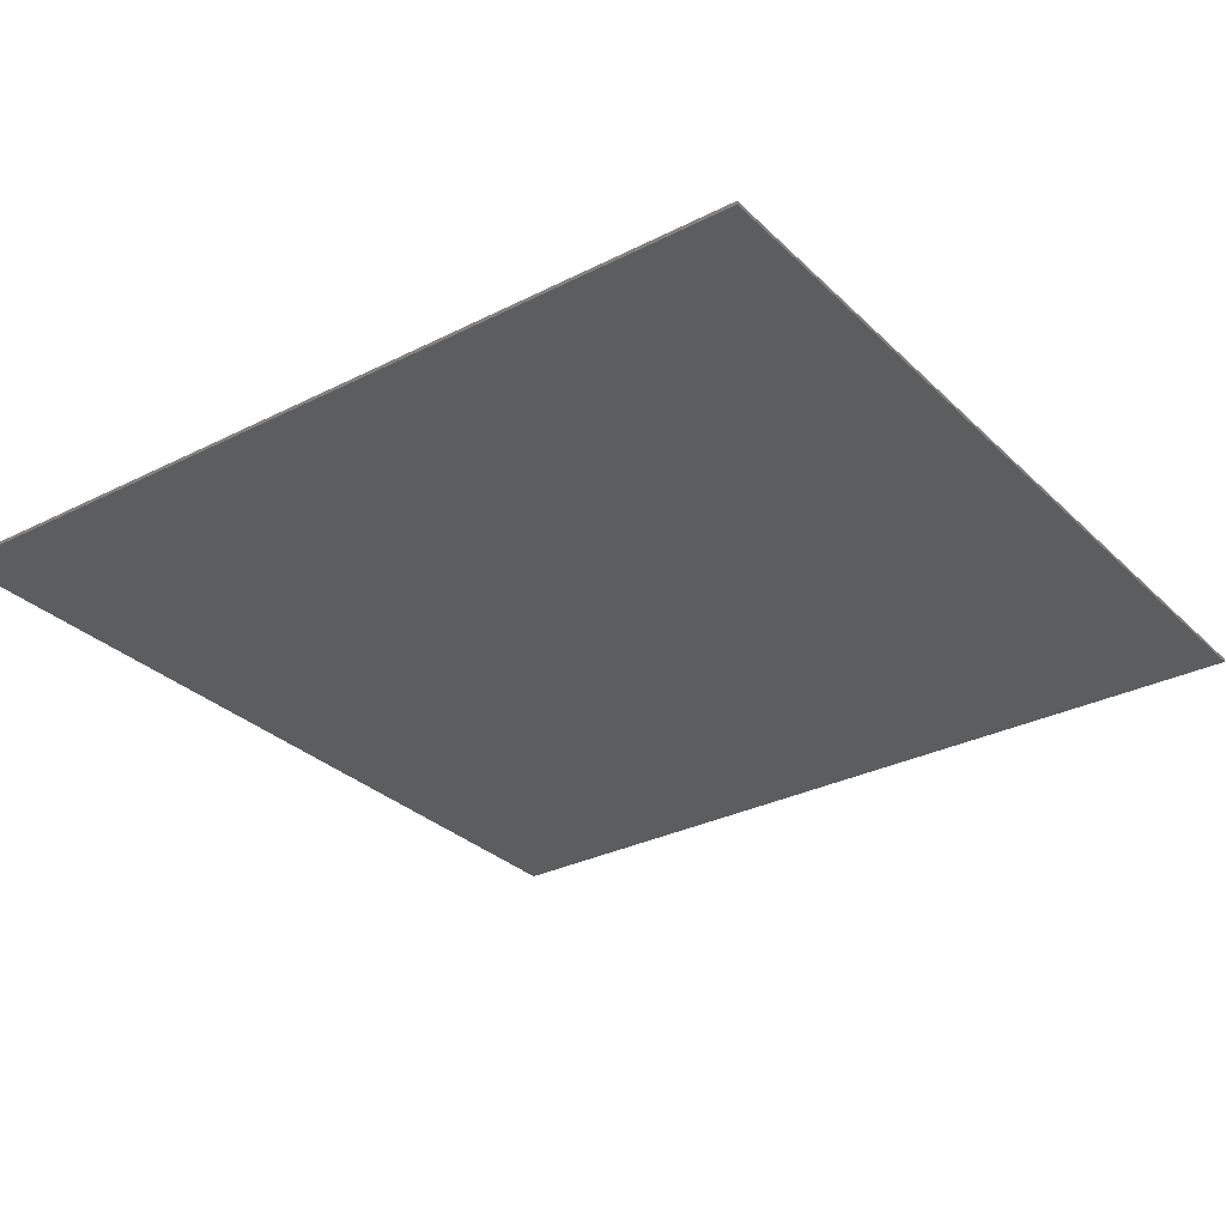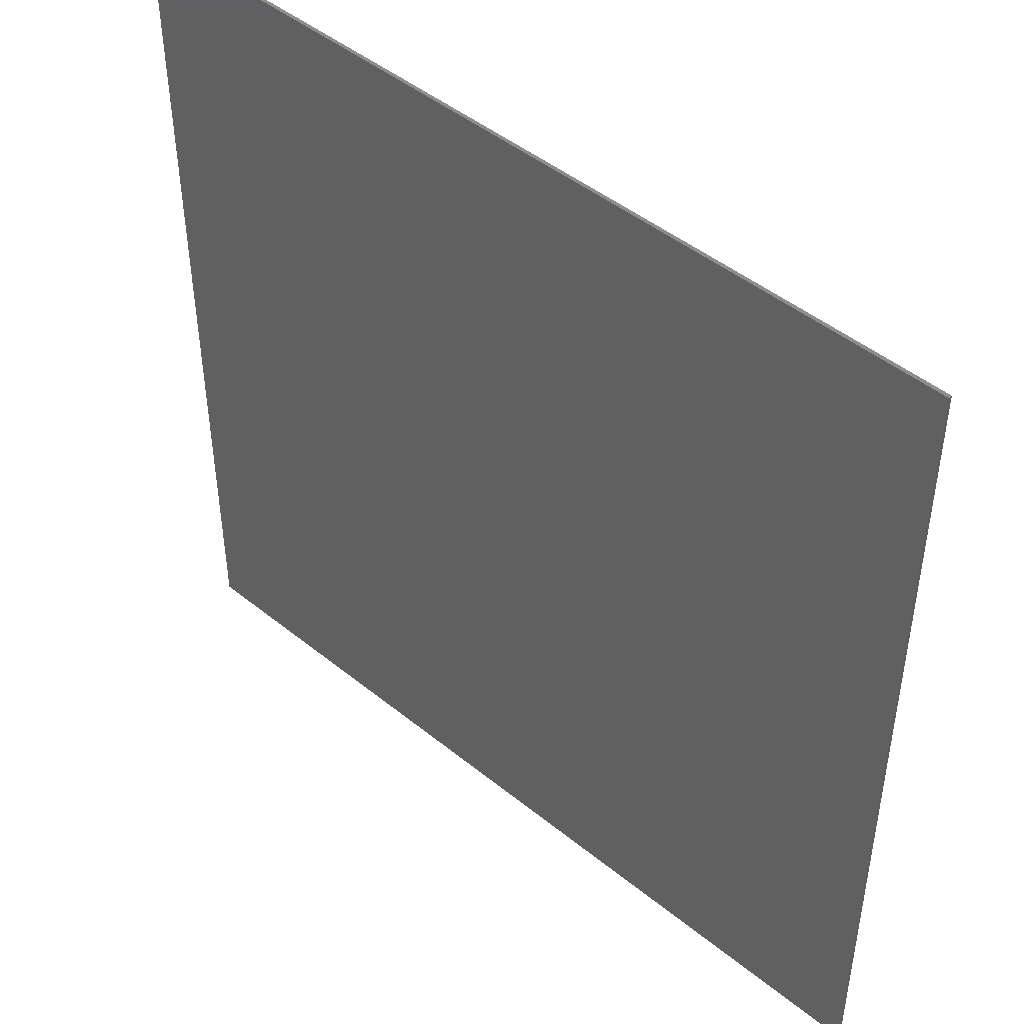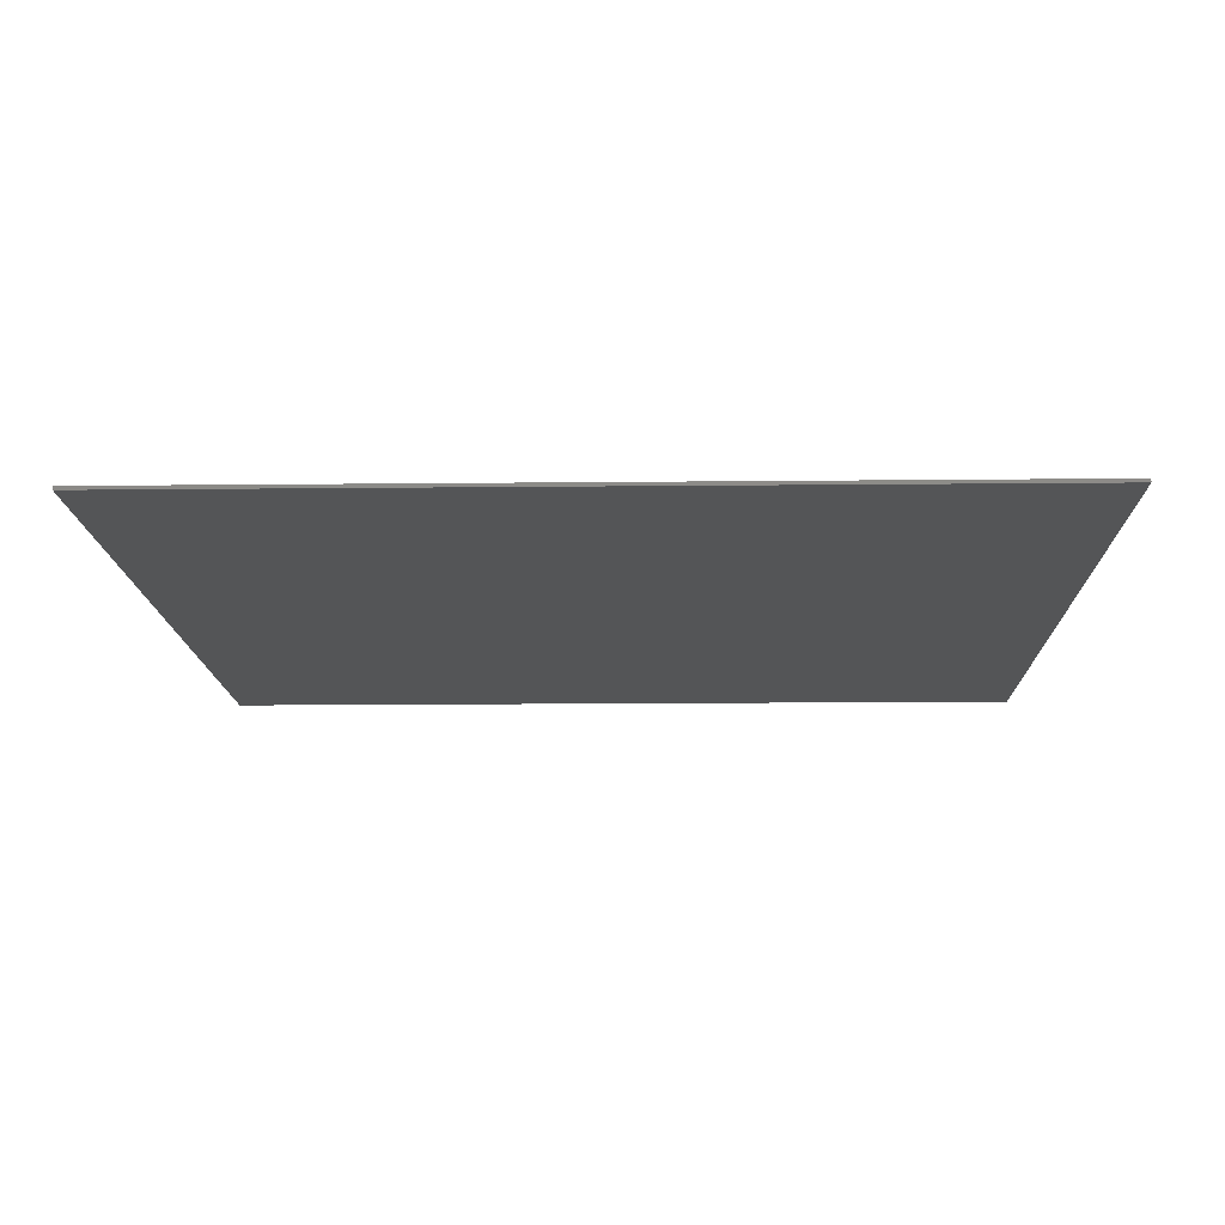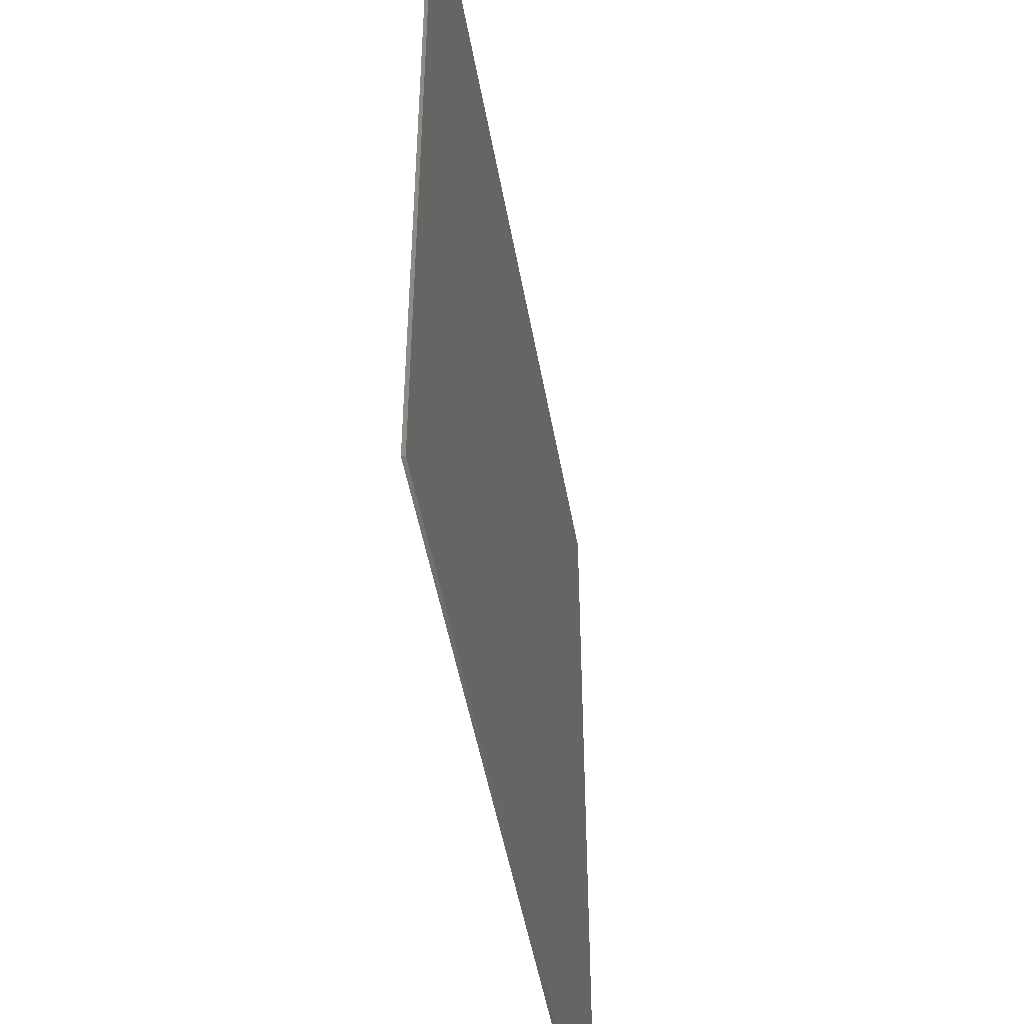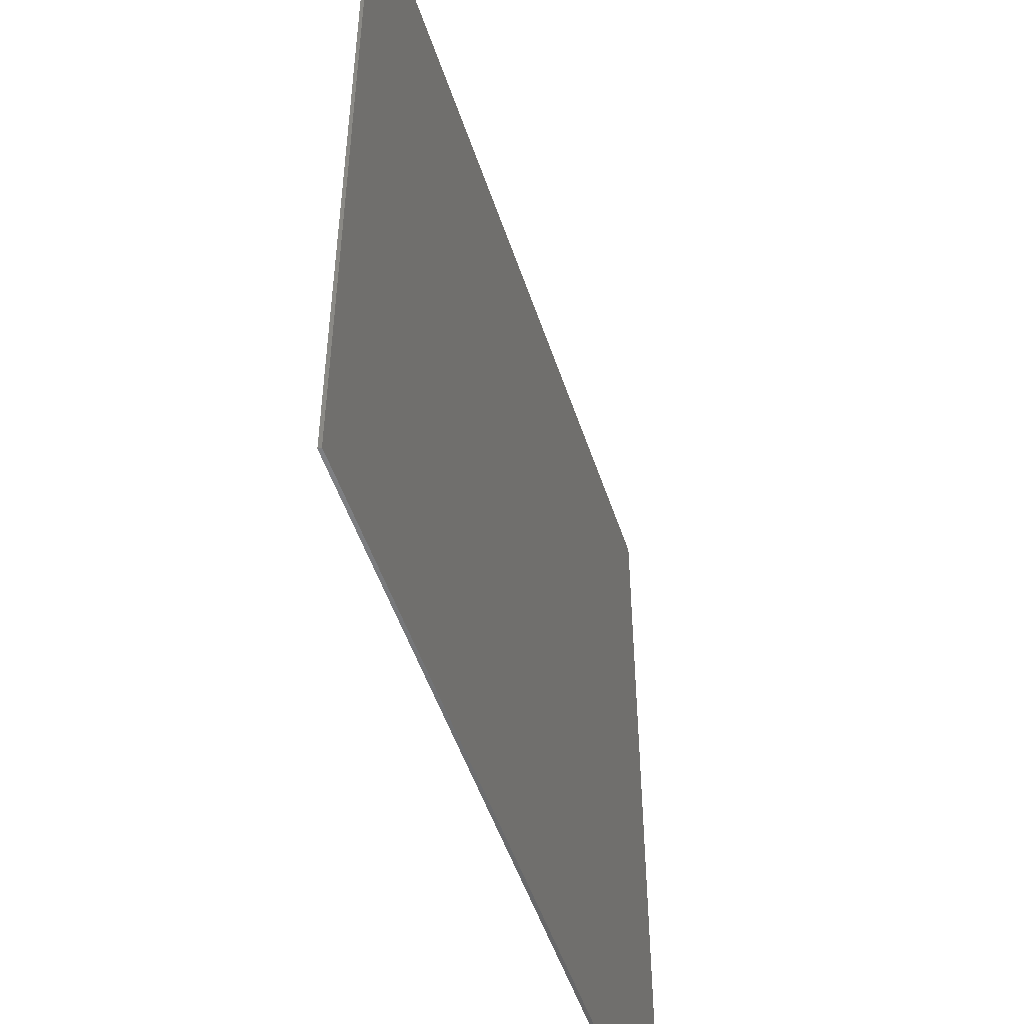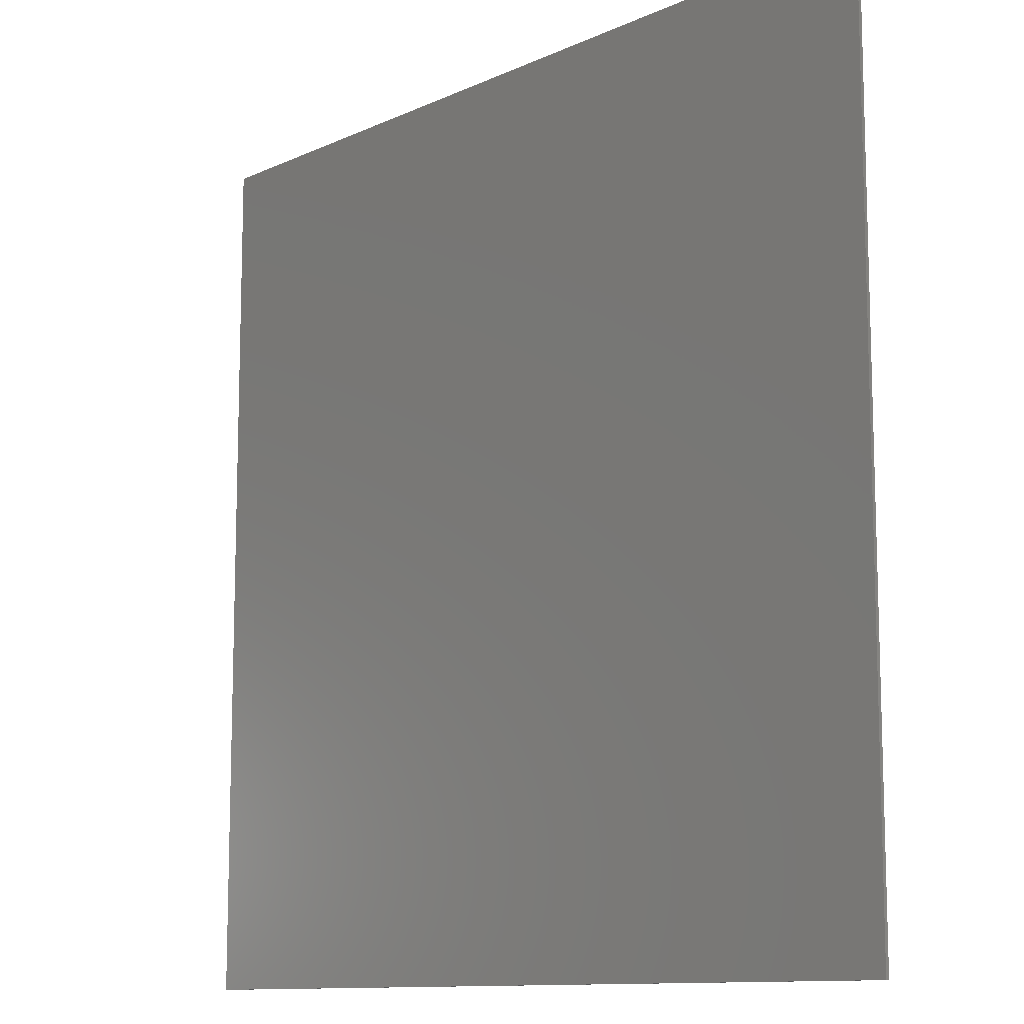
<metadata>
{"format":"stl","ext":"stl","renderer":"f3d","projection":"perspective","resolution":1024,"background":"white","views":[{"elev":-30.4,"azim":-53.7,"up":"+Z"},{"elev":46.7,"azim":42.6,"up":"+Y"},{"elev":-13.5,"azim":-178.6,"up":"+Z"},{"elev":-49.1,"azim":-80.0,"up":"+Y"},{"elev":-50.7,"azim":108.0,"up":"+Y"},{"elev":-11.3,"azim":-132.1,"up":"+Y"}]}
</metadata>
<code>
# stl→obj: 8 verts, 12 faces
v -25 25 0.1
v 25 -25 0.1
v 25 25 0.1
v -25 -25 0.1
v -25 -25 -0.1
v 25 25 -0.1
v 25 -25 -0.1
v -25 25 -0.1
f 1 2 3
f 2 1 4
f 5 6 7
f 6 5 8
f 5 2 4
f 2 5 7
f 2 6 3
f 6 2 7
f 6 1 3
f 1 6 8
f 5 1 8
f 1 5 4

</code>
